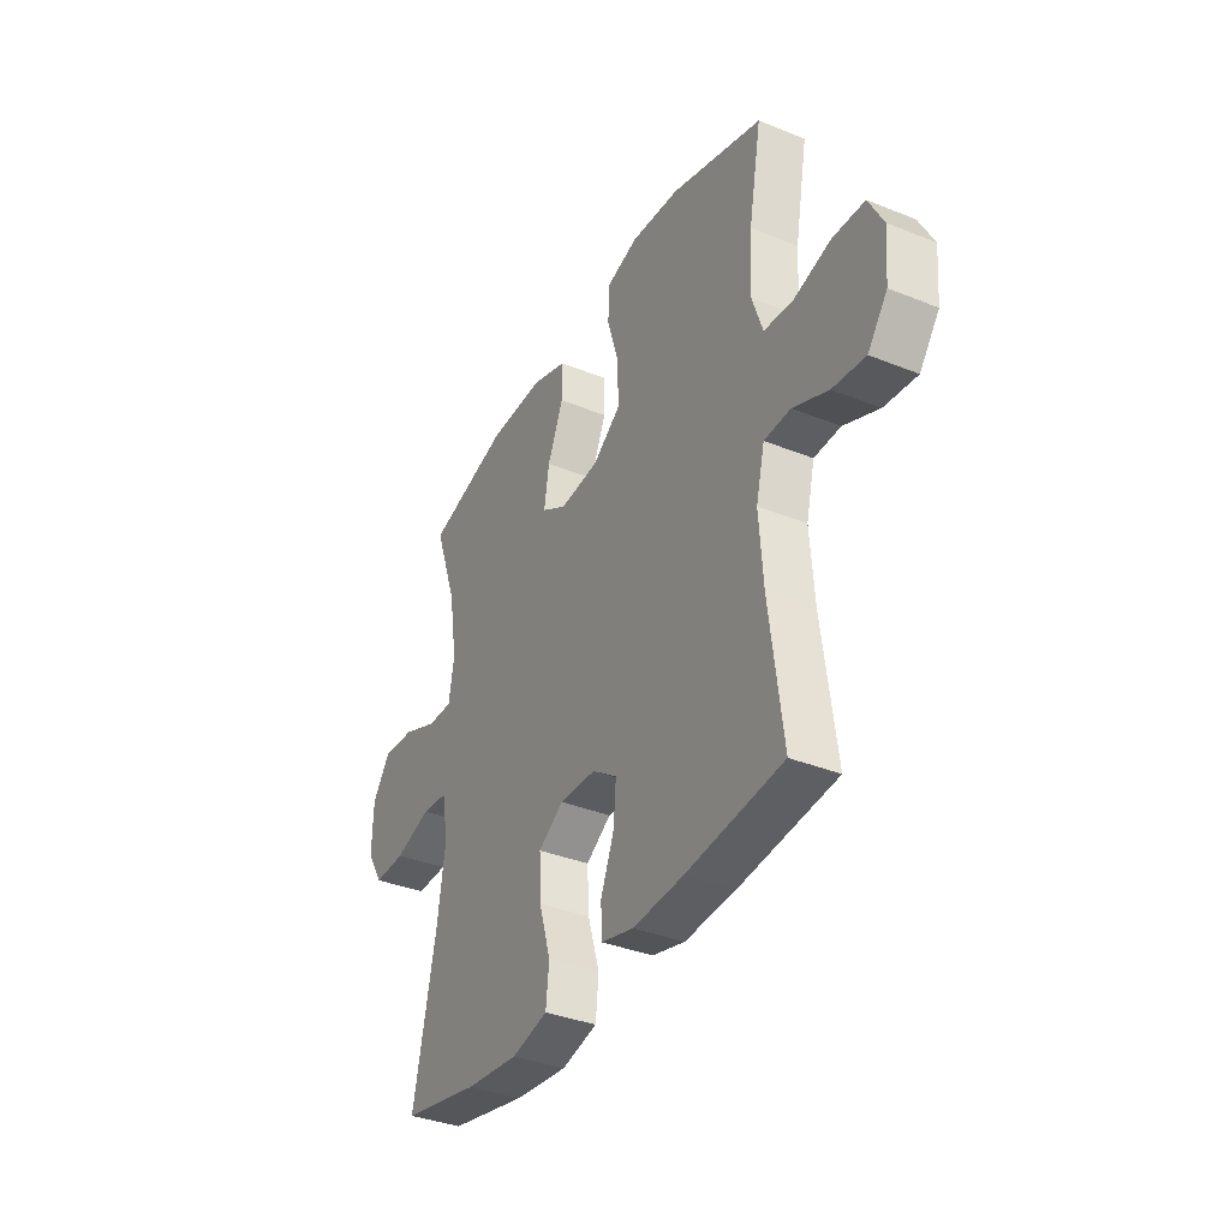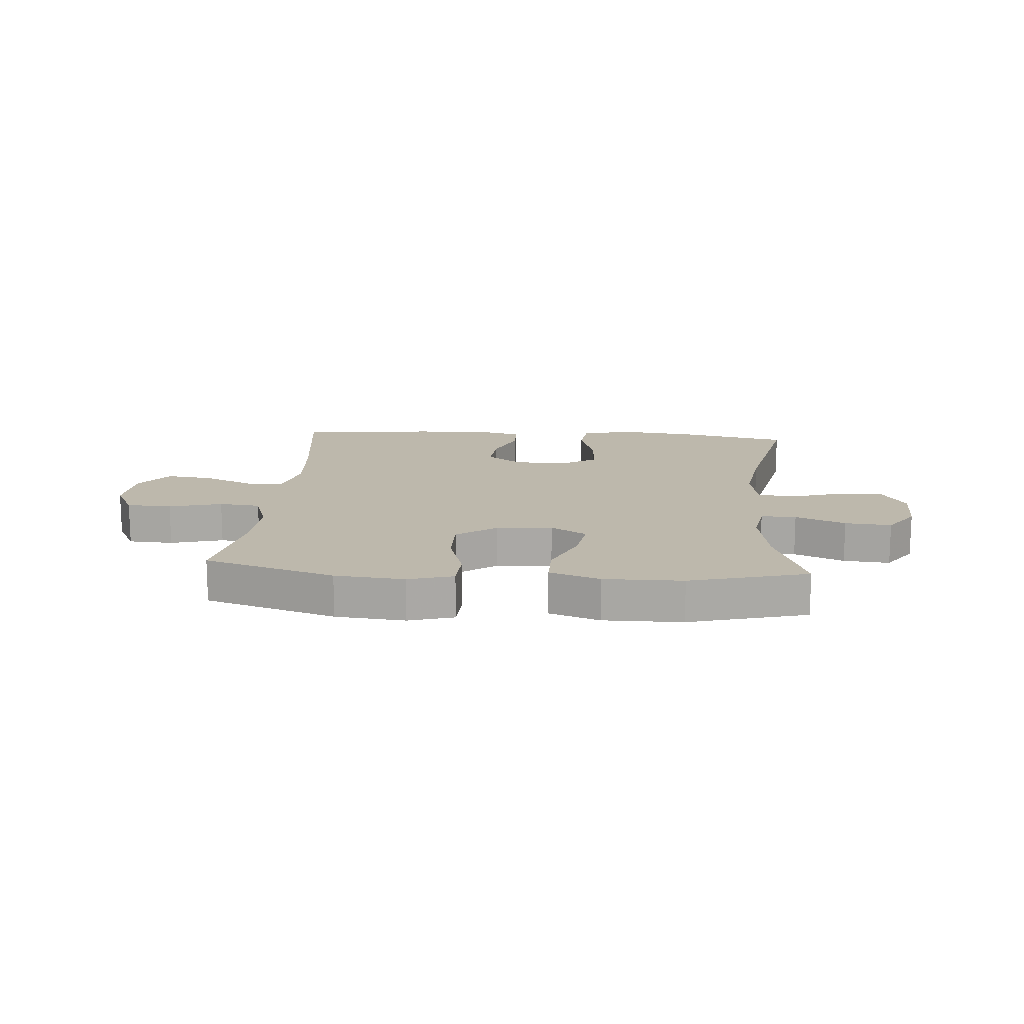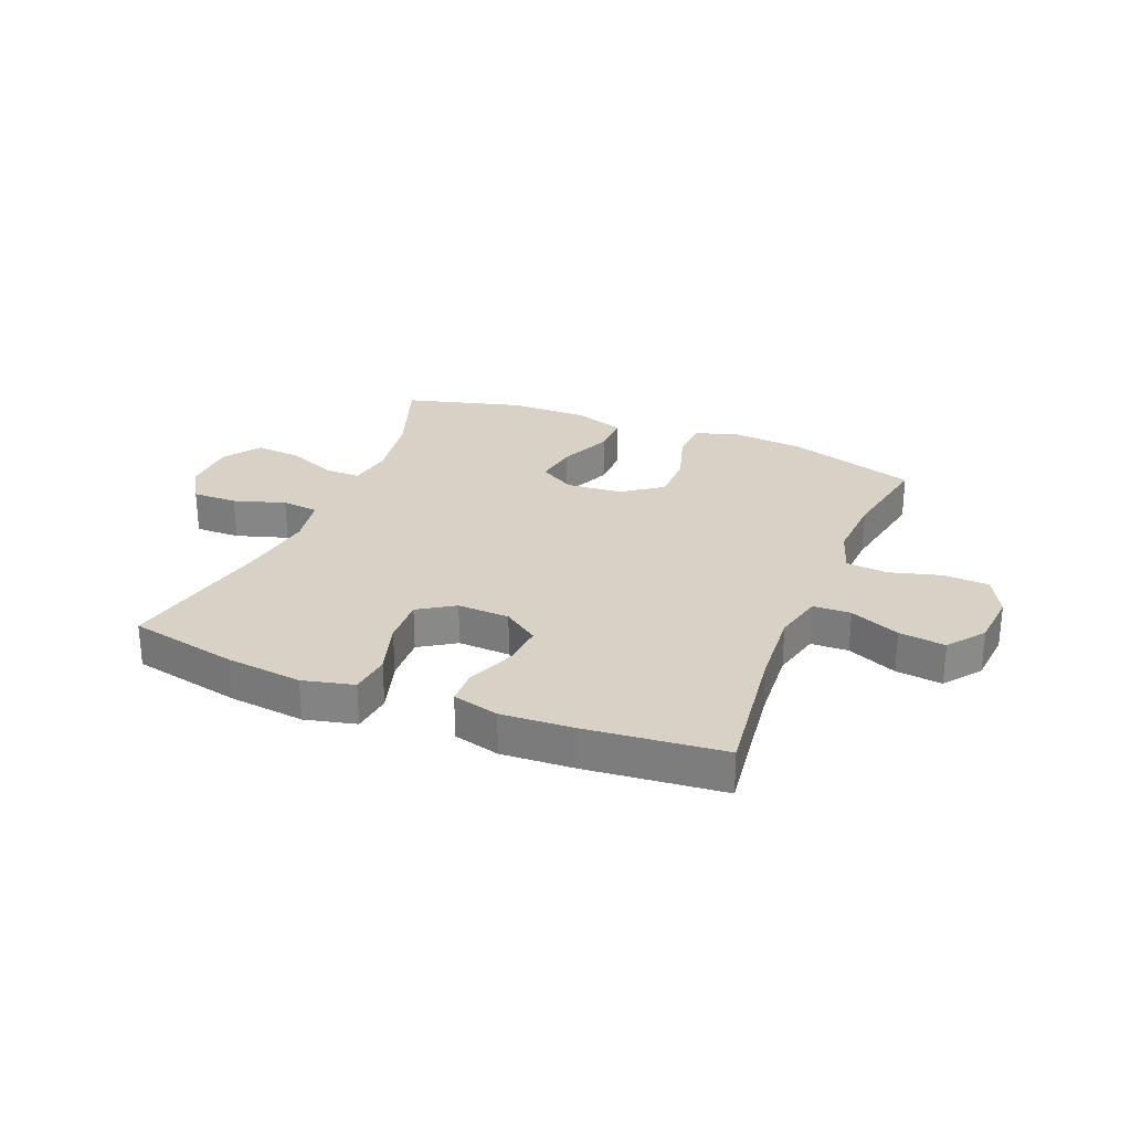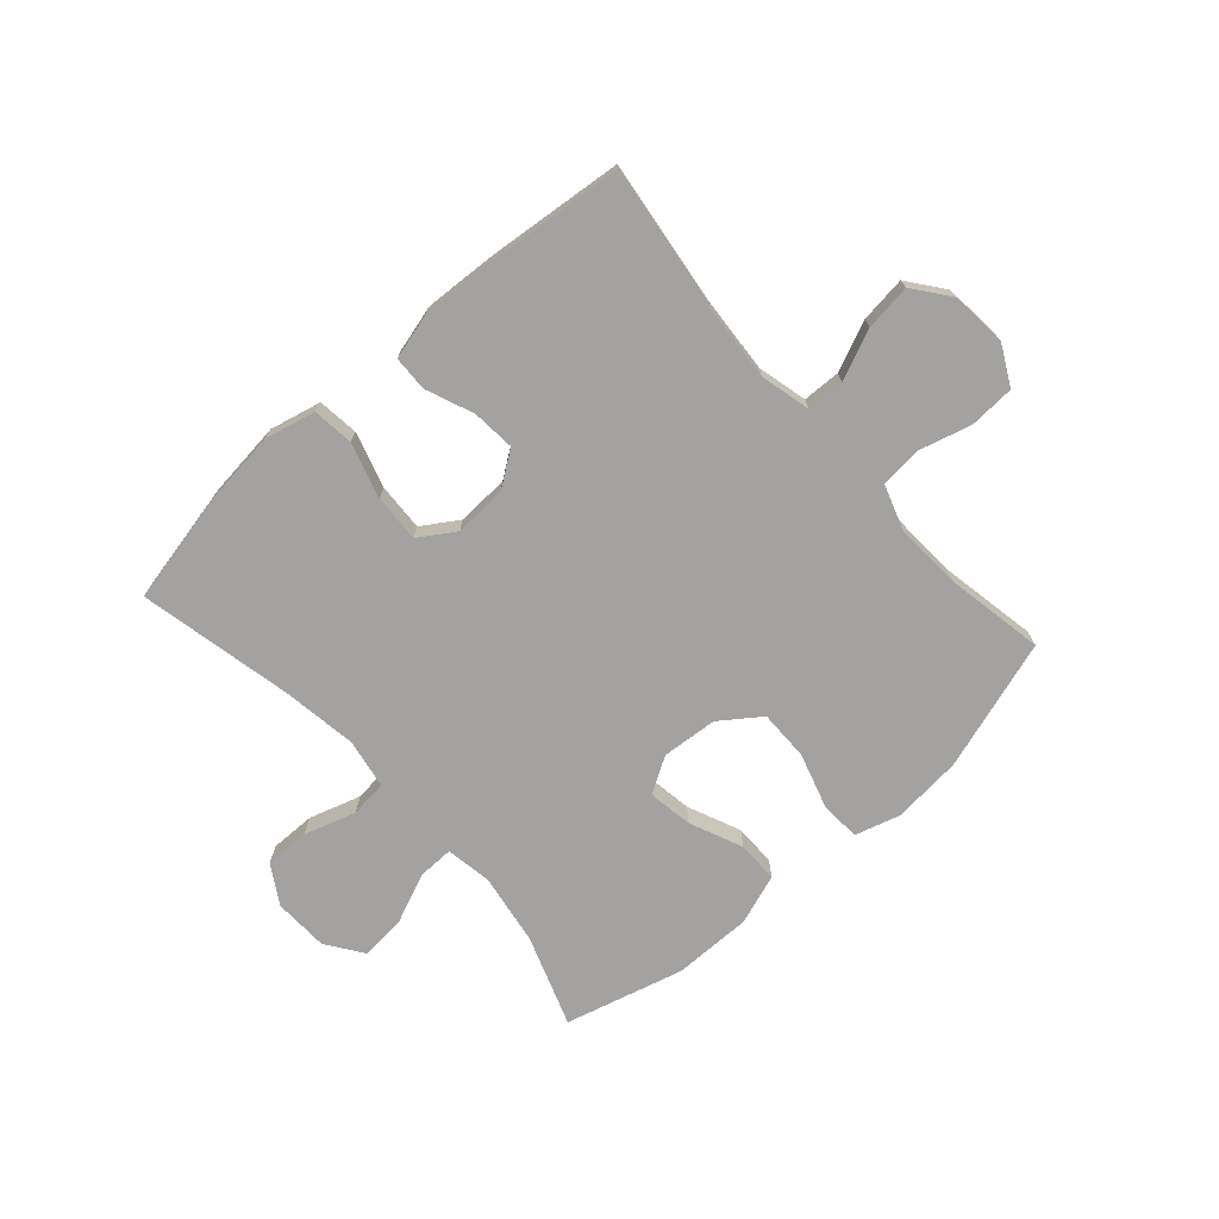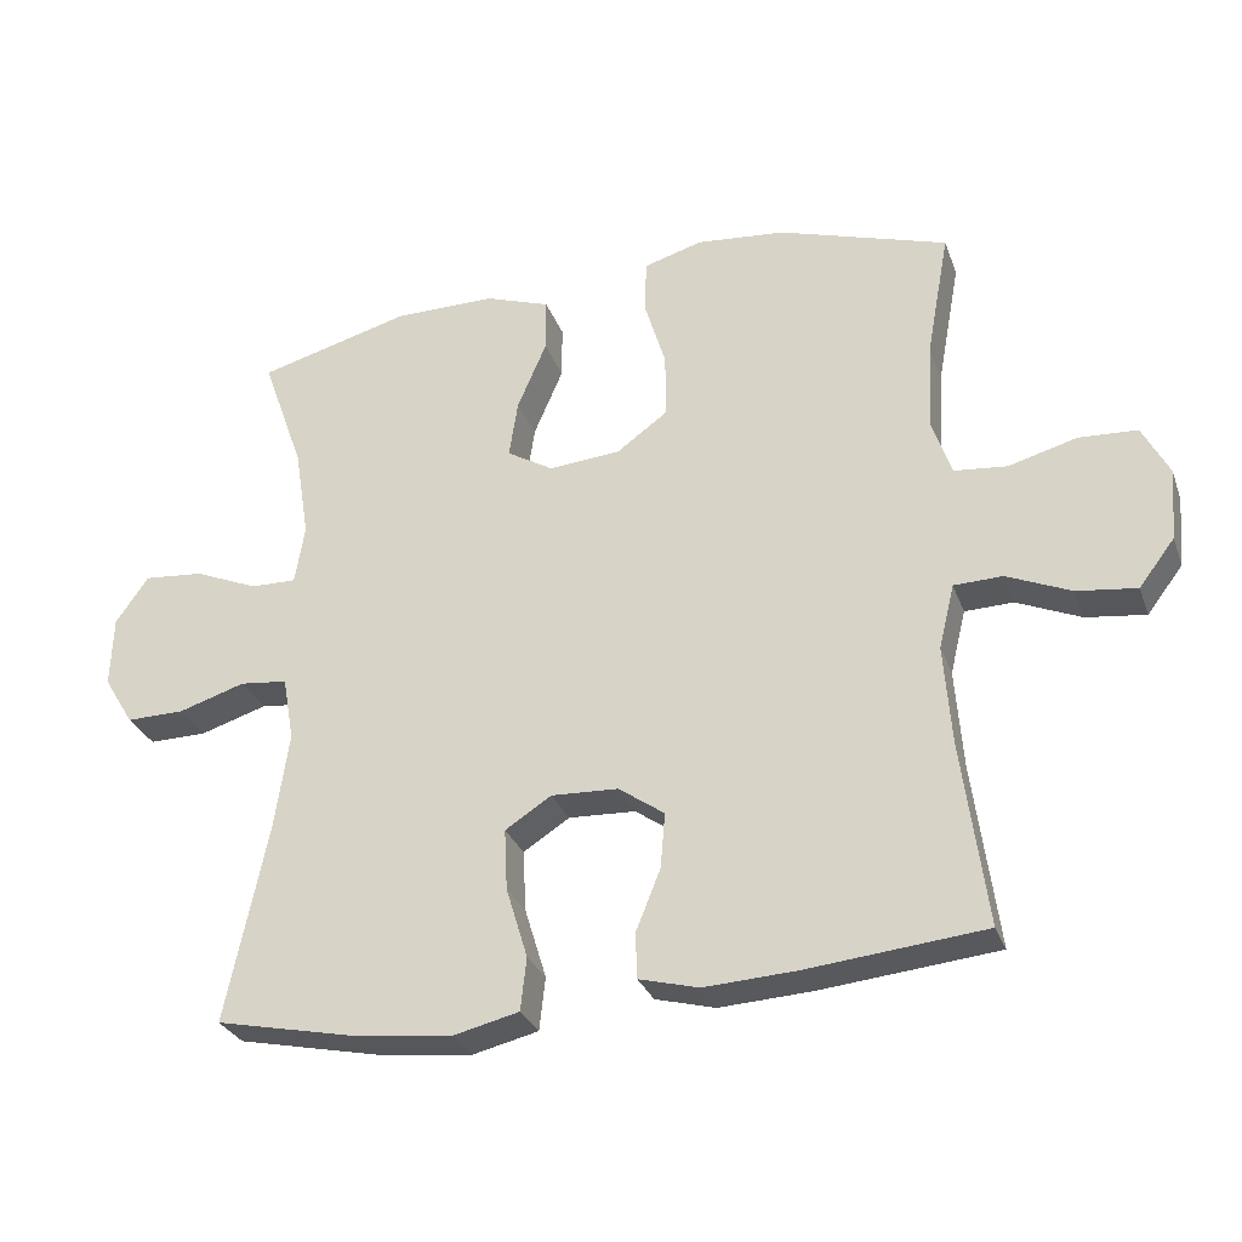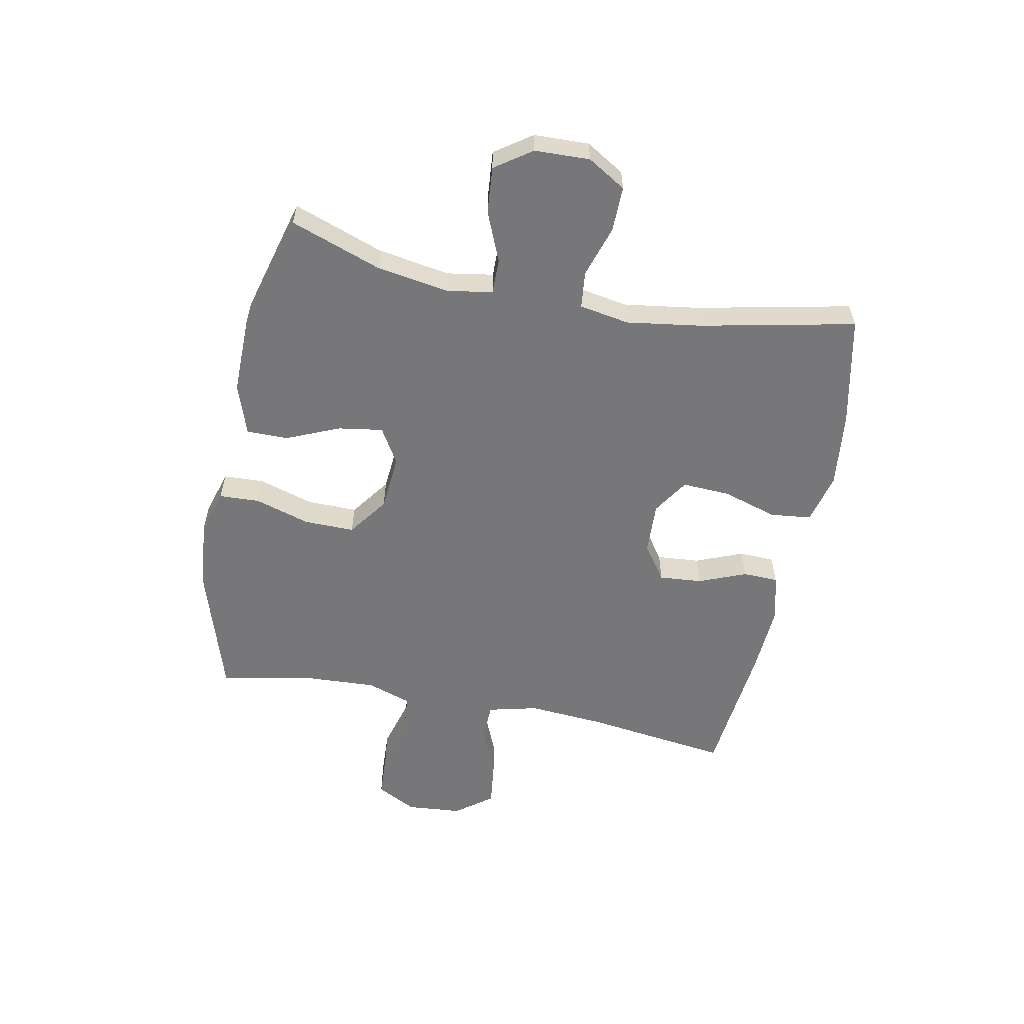
<metadata>
{"format":"obj","ext":"obj","renderer":"f3d","projection":"perspective","resolution":1024,"background":"white","views":[{"elev":-36.3,"azim":-117.7,"up":"+Z"},{"elev":14.8,"azim":4.5,"up":"+Y"},{"elev":27.3,"azim":-157.9,"up":"+Y"},{"elev":-72.7,"azim":-138.3,"up":"+Y"},{"elev":-29.3,"azim":-162.0,"up":"+Z"},{"elev":-57.2,"azim":78.8,"up":"+Y"}]}
</metadata>
<code>
v -0.5 0.07 0.5
v -0.274 0.07 0.571
v -0.154 0.07 0.582
v -0.076 0.07 0.559
v -0.073 0.07 0.489
v -0.102 0.07 0.394
v -0.103 0.07 0.307
v -0.034 0.07 0.257
v 0.062 0.07 0.249
v 0.124 0.07 0.286
v 0.112 0.07 0.363
v 0.073 0.07 0.454
v 0.073 0.07 0.526
v 0.16 0.07 0.556
v 0.296 0.07 0.555
v 0.5 0.07 0.5
v 0.444 0.07 0.343
v 0.424 0.07 0.219
v 0.437 0.07 0.14
v 0.498 0.07 0.141
v 0.584 0.07 0.177
v 0.664 0.07 0.184
v 0.708 0.07 0.121
v 0.711 0.07 0.026
v 0.671 0.07 -0.04
v 0.593 0.07 -0.039
v 0.504 0.07 -0.011
v 0.44 0.07 -0.018
v 0.425 0.07 -0.104
v 0.444 0.07 -0.233
v 0.5 0.07 -0.5
v 0.311 0.07 -0.54
v 0.18 0.07 -0.555
v 0.092 0.07 -0.534
v 0.084 0.07 -0.463
v 0.113 0.07 -0.368
v 0.117 0.07 -0.286
v 0.055 0.07 -0.246
v -0.035 0.07 -0.25
v -0.096 0.07 -0.293
v -0.09 0.07 -0.367
v -0.057 0.07 -0.449
v -0.059 0.07 -0.51
v -0.139 0.07 -0.531
v -0.263 0.07 -0.524
v -0.5 0.07 -0.5
v -0.467 0.07 -0.251
v -0.457 0.07 -0.118
v -0.478 0.07 -0.032
v -0.543 0.07 -0.03
v -0.629 0.07 -0.067
v -0.709 0.07 -0.077
v -0.757 0.07 -0.014
v -0.765 0.07 0.082
v -0.729 0.07 0.151
v -0.651 0.07 0.155
v -0.56 0.07 0.13
v -0.489 0.07 0.137
v -0.463 0.07 0.214
v -0.469 0.07 0.331
v -0.5 0 0.5
v -0.274 0 0.571
v -0.154 0 0.582
v -0.076 0 0.559
v -0.073 0 0.489
v -0.102 0 0.394
v -0.103 0 0.307
v -0.034 0 0.257
v 0.062 0 0.249
v 0.124 0 0.286
v 0.112 0 0.363
v 0.073 0 0.454
v 0.073 0 0.526
v 0.16 0 0.556
v 0.296 0 0.555
v 0.5 0 0.5
v 0.444 0 0.343
v 0.424 0 0.219
v 0.437 0 0.14
v 0.498 0 0.141
v 0.584 0 0.177
v 0.664 0 0.184
v 0.708 0 0.121
v 0.711 0 0.026
v 0.671 0 -0.04
v 0.593 0 -0.039
v 0.504 0 -0.011
v 0.44 0 -0.018
v 0.425 0 -0.104
v 0.444 0 -0.233
v 0.5 0 -0.5
v 0.311 0 -0.54
v 0.18 0 -0.555
v 0.092 0 -0.534
v 0.084 0 -0.463
v 0.113 0 -0.368
v 0.117 0 -0.286
v 0.055 0 -0.246
v -0.035 0 -0.25
v -0.096 0 -0.293
v -0.09 0 -0.367
v -0.057 0 -0.449
v -0.059 0 -0.51
v -0.139 0 -0.531
v -0.263 0 -0.524
v -0.5 0 -0.5
v -0.467 0 -0.251
v -0.457 0 -0.118
v -0.478 0 -0.032
v -0.543 0 -0.03
v -0.629 0 -0.067
v -0.709 0 -0.077
v -0.757 0 -0.014
v -0.765 0 0.082
v -0.729 0 0.151
v -0.651 0 0.155
v -0.56 0 0.13
v -0.489 0 0.137
v -0.463 0 0.214
v -0.469 0 0.331
f 55 56 57
f 54 55 57
f 53 54 57
f 52 53 57
f 51 52 57
f 50 51 57
f 49 50 57 58
f 48 49 58 59
f 45 46 47
f 44 45 47
f 43 44 47
f 42 43 47
f 41 42 47
f 40 41 47 48
f 39 40 48 59
f 34 35 36
f 33 34 36
f 32 33 36
f 31 32 36
f 30 31 36
f 29 30 36 37
f 28 29 37 38
f 25 26 27
f 24 25 27
f 23 24 27
f 22 23 27
f 21 22 27
f 20 21 27
f 19 20 27 28
f 38 39 59
f 28 38 59
f 19 28 59
f 18 19 59
f 15 16 17
f 14 15 17
f 13 14 17
f 12 13 17
f 11 12 17
f 4 5 6
f 3 4 6
f 2 3 6
f 1 2 6
f 60 1 6
f 60 6 7
f 59 60 7 8
f 10 11 17 18
f 9 10 18
f 9 18 59
f 8 9 59
f 117 116 115
f 117 115 114
f 117 114 113
f 117 113 112
f 117 112 111
f 117 111 110
f 118 117 110 109
f 119 118 109 108
f 107 106 105
f 107 105 104
f 107 104 103
f 107 103 102
f 107 102 101
f 108 107 101 100
f 119 108 100 99
f 96 95 94
f 96 94 93
f 96 93 92
f 96 92 91
f 96 91 90
f 97 96 90 89
f 98 97 89 88
f 87 86 85
f 87 85 84
f 87 84 83
f 87 83 82
f 87 82 81
f 87 81 80
f 88 87 80 79
f 119 99 98
f 119 98 88
f 119 88 79
f 119 79 78
f 77 76 75
f 77 75 74
f 77 74 73
f 77 73 72
f 77 72 71
f 66 65 64
f 66 64 63
f 66 63 62
f 66 62 61
f 66 61 120
f 67 66 120
f 68 67 120 119
f 78 77 71 70
f 78 70 69
f 119 78 69
f 119 69 68
f 1 61 62 2
f 2 62 63 3
f 3 63 64 4
f 4 64 65 5
f 5 65 66 6
f 6 66 67 7
f 7 67 68 8
f 8 68 69 9
f 9 69 70 10
f 10 70 71 11
f 11 71 72 12
f 12 72 73 13
f 13 73 74 14
f 14 74 75 15
f 15 75 76 16
f 16 76 77 17
f 17 77 78 18
f 18 78 79 19
f 19 79 80 20
f 20 80 81 21
f 21 81 82 22
f 22 82 83 23
f 23 83 84 24
f 24 84 85 25
f 25 85 86 26
f 26 86 87 27
f 27 87 88 28
f 28 88 89 29
f 29 89 90 30
f 30 90 91 31
f 31 91 92 32
f 32 92 93 33
f 33 93 94 34
f 34 94 95 35
f 35 95 96 36
f 36 96 97 37
f 37 97 98 38
f 38 98 99 39
f 39 99 100 40
f 40 100 101 41
f 41 101 102 42
f 42 102 103 43
f 43 103 104 44
f 44 104 105 45
f 45 105 106 46
f 46 106 107 47
f 47 107 108 48
f 48 108 109 49
f 49 109 110 50
f 50 110 111 51
f 51 111 112 52
f 52 112 113 53
f 53 113 114 54
f 54 114 115 55
f 55 115 116 56
f 56 116 117 57
f 57 117 118 58
f 58 118 119 59
f 59 119 120 60
f 60 120 61 1

</code>
